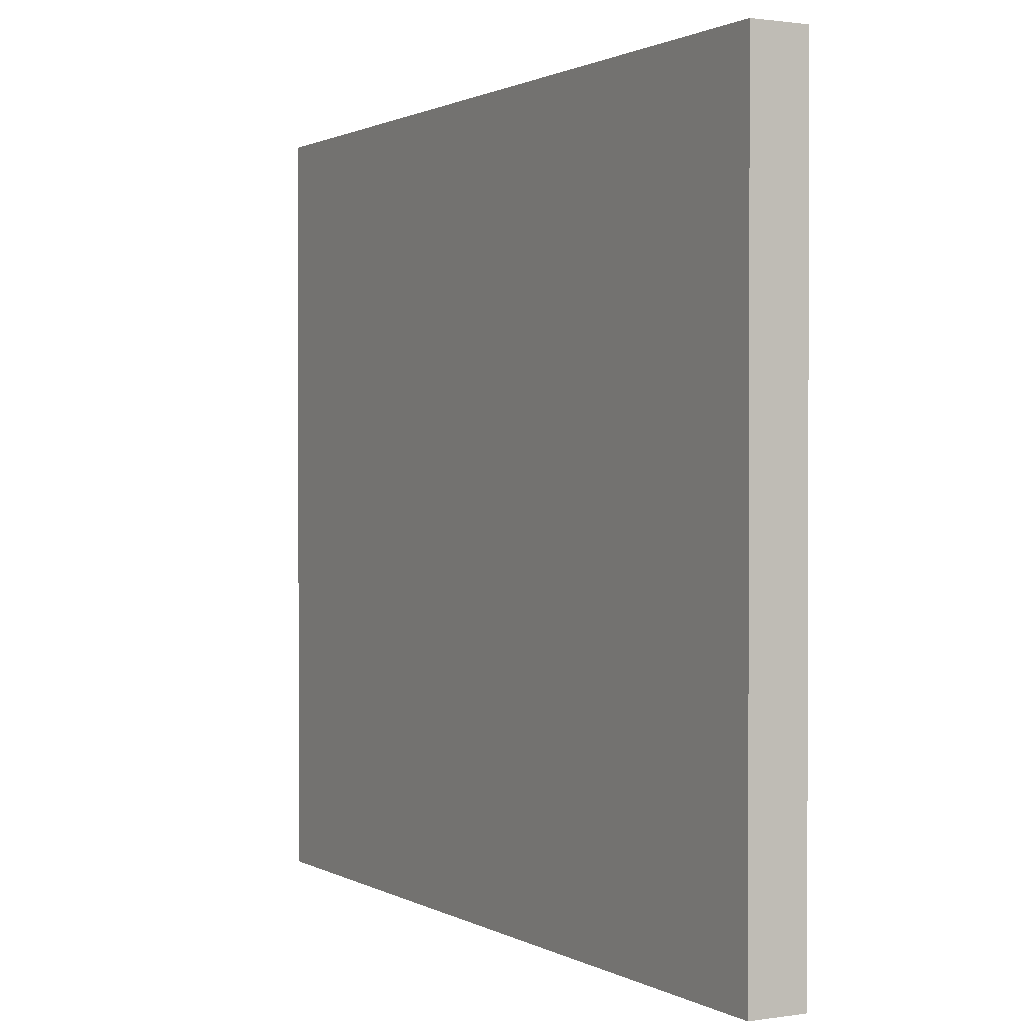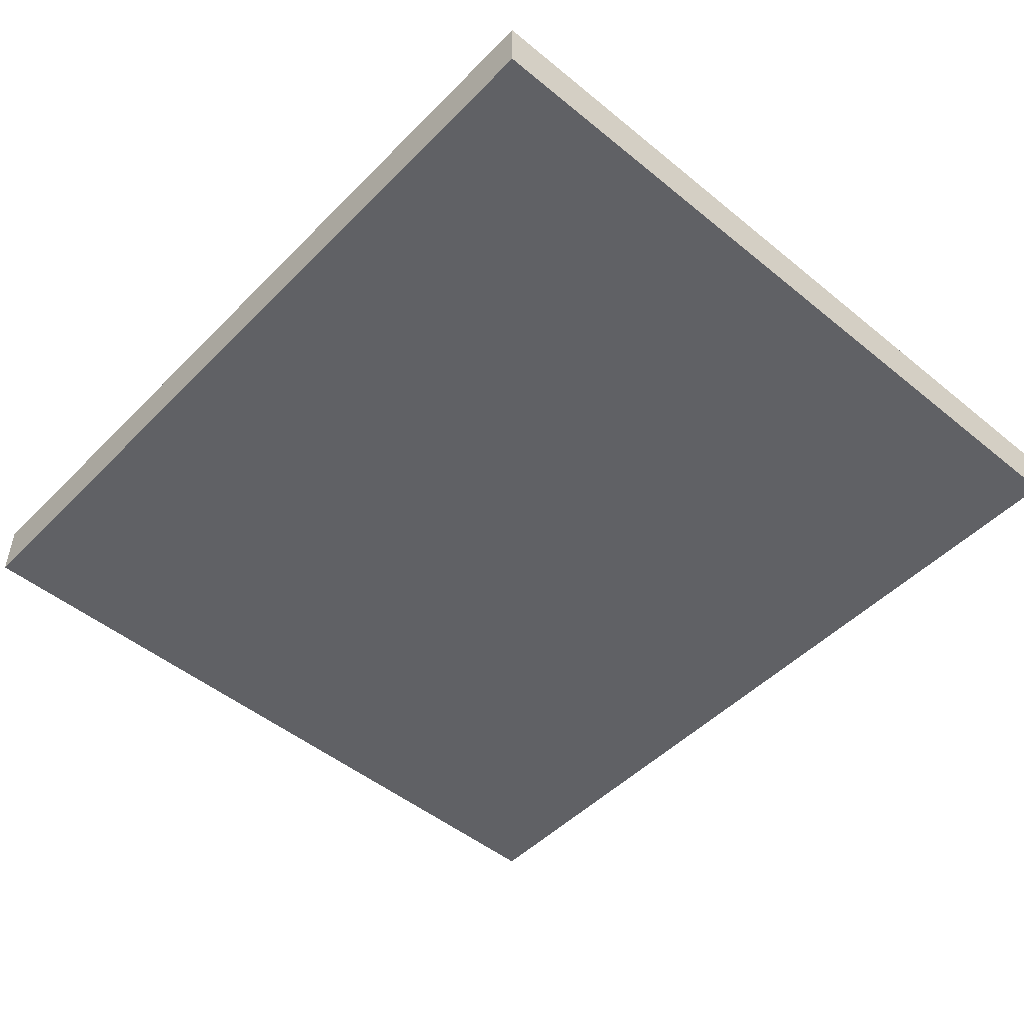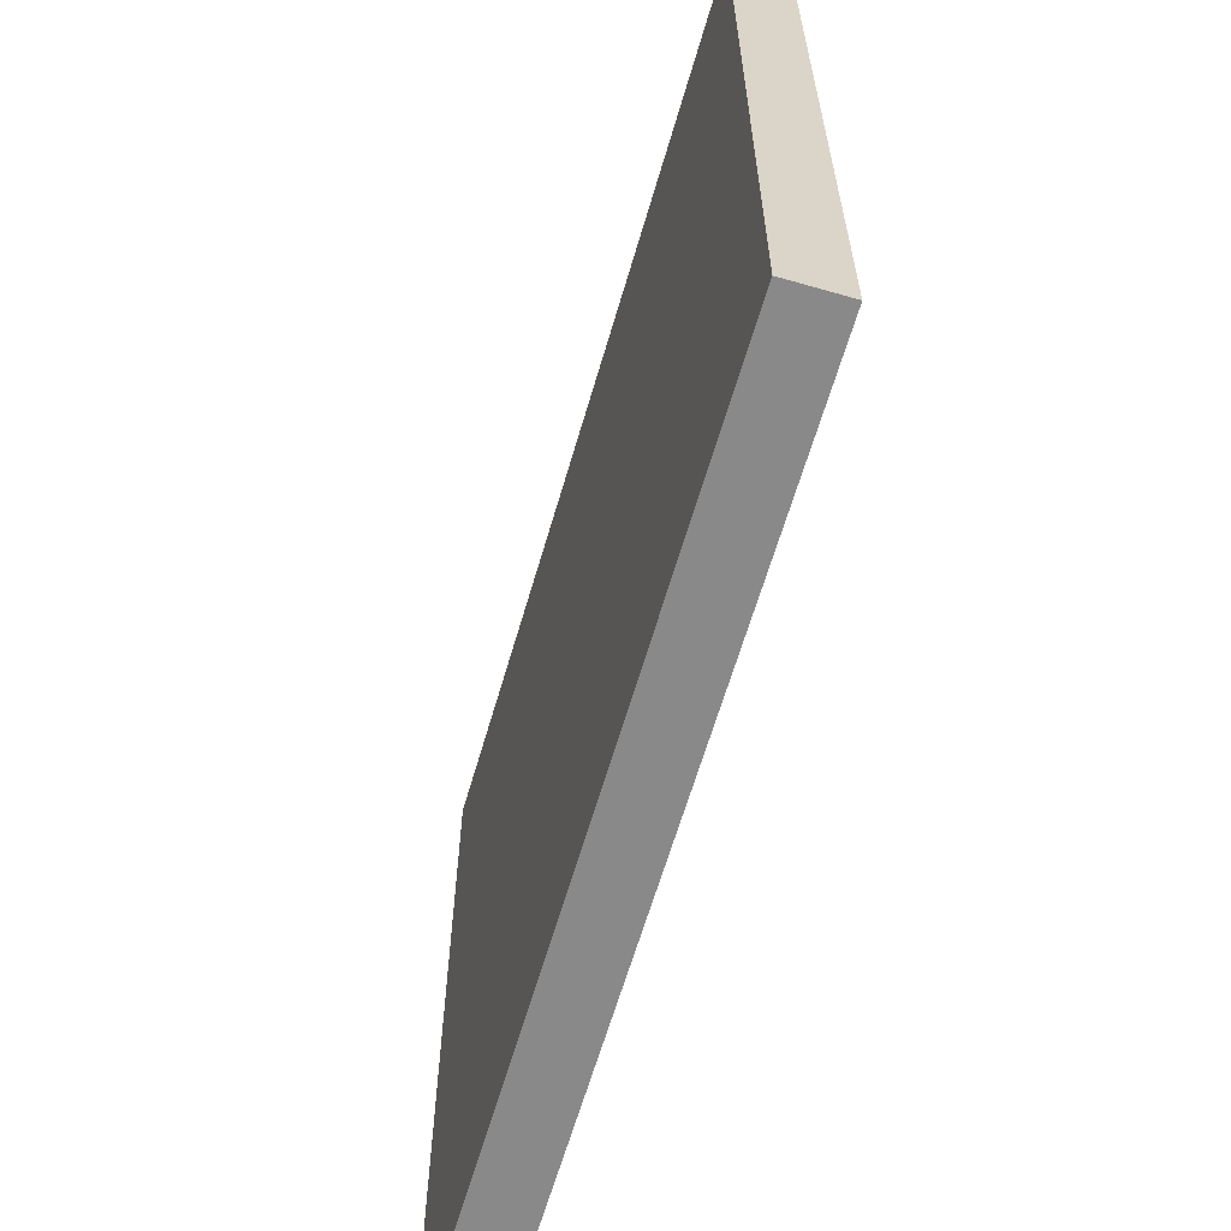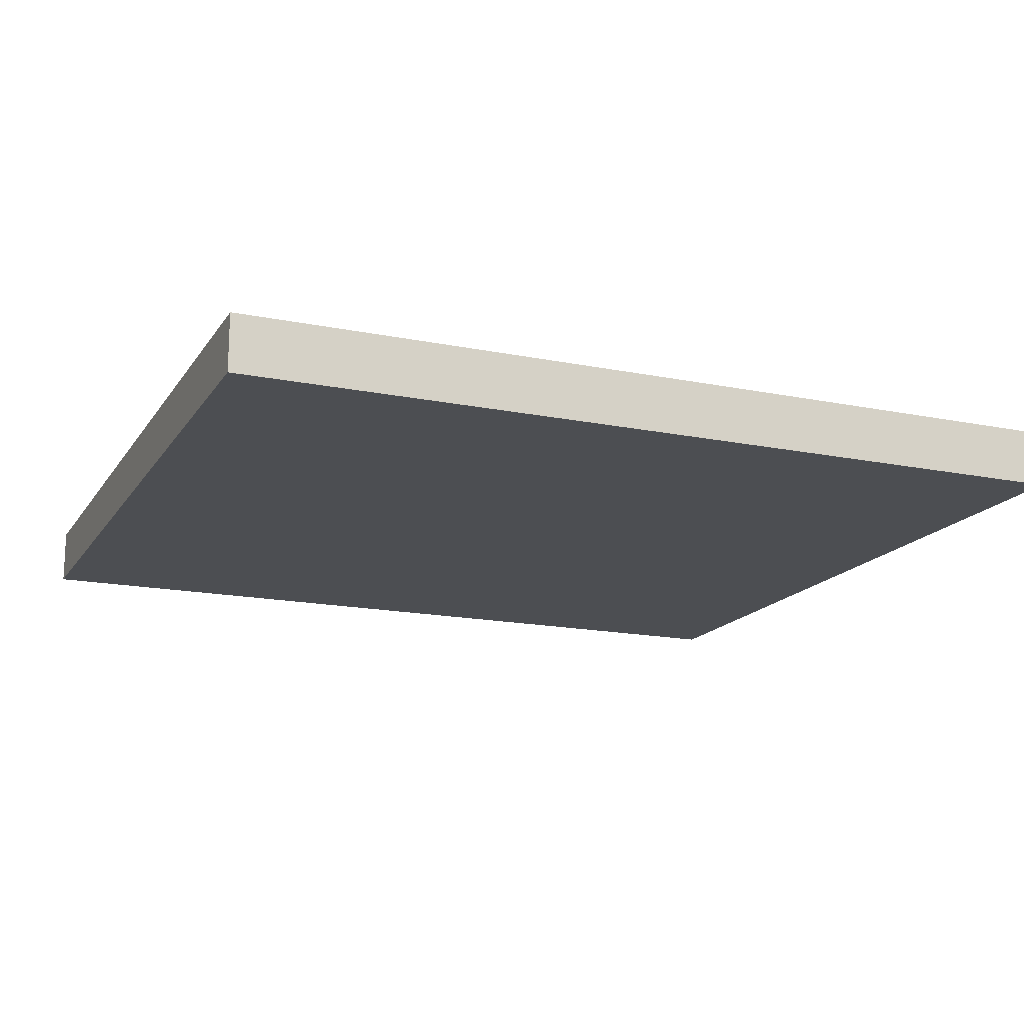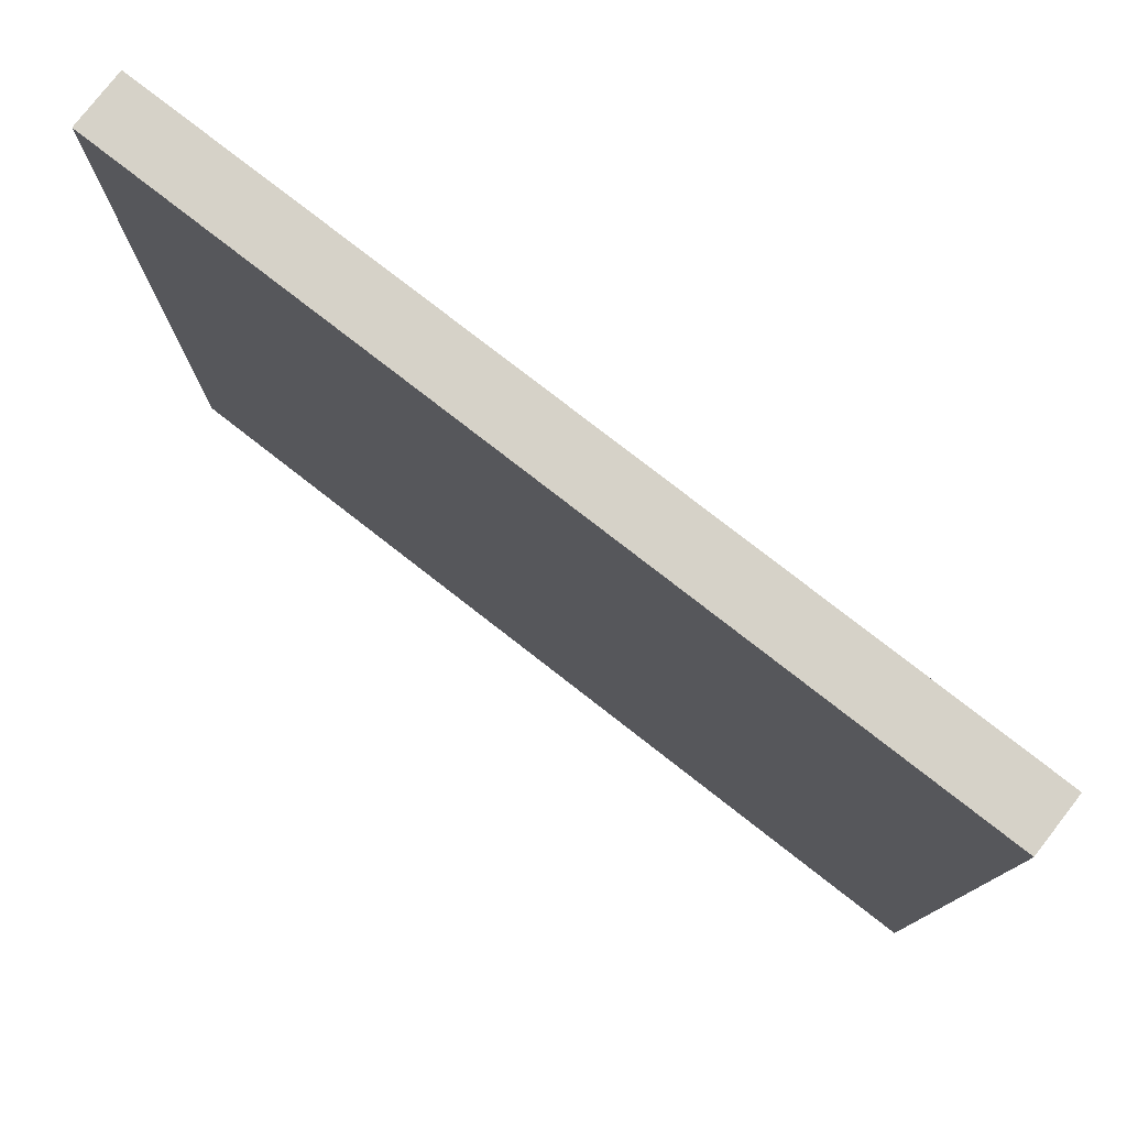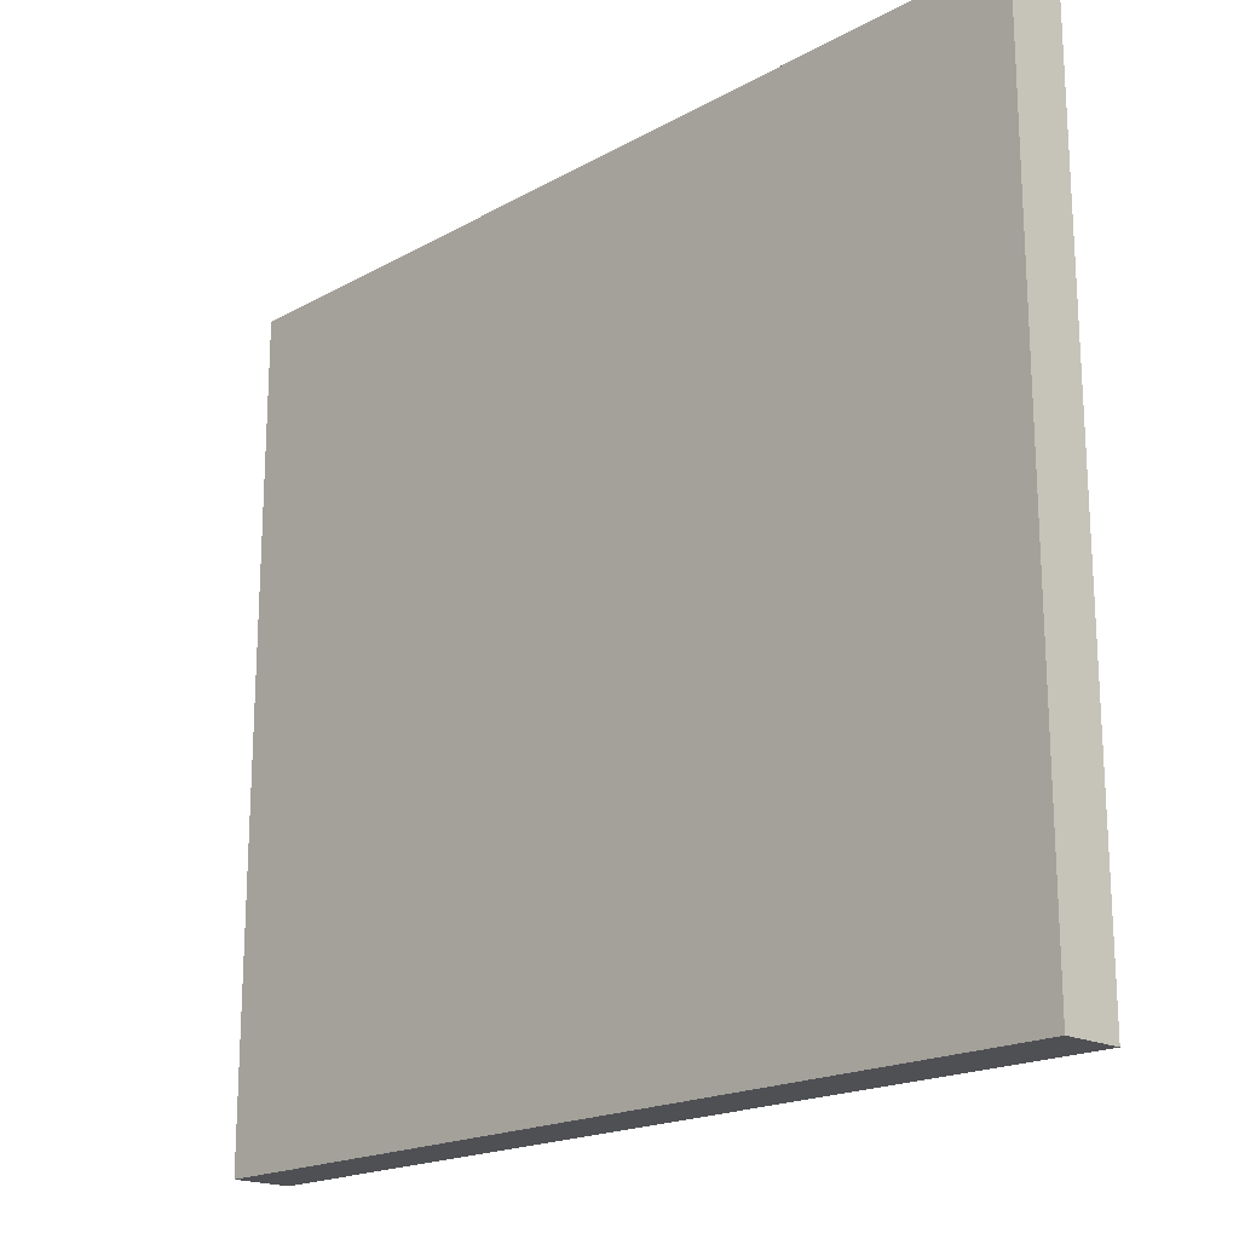
<metadata>
{"format":"obj","ext":"obj","renderer":"f3d","projection":"perspective","resolution":1024,"background":"white","views":[{"elev":1.1,"azim":-118.9,"up":"+Z"},{"elev":-49.2,"azim":47.9,"up":"+Y"},{"elev":-63.3,"azim":73.8,"up":"+Z"},{"elev":-16.5,"azim":157.4,"up":"+Y"},{"elev":78.2,"azim":-142.1,"up":"+Z"},{"elev":-19.1,"azim":46.2,"up":"+Z"}]}
</metadata>
<code>
v  -5.662 12.77 -5.179
v  -5.662 12.01 -5.179
v  -5.662 12.01 5.207
v  -5.662 12.77 5.207
v  5.842 12.77 -5.179
v  5.842 12.01 -5.179
v  5.842 12.77 5.207
v  5.842 12.01 5.207
o Techo04
g Techo04
f 1 2 3
f 3 4 1
f 5 6 2
f 2 1 5
f 7 8 6
f 6 5 7
f 4 3 8
f 8 7 4
f 8 3 2
f 2 6 8
f 4 7 5
f 5 1 4

</code>
